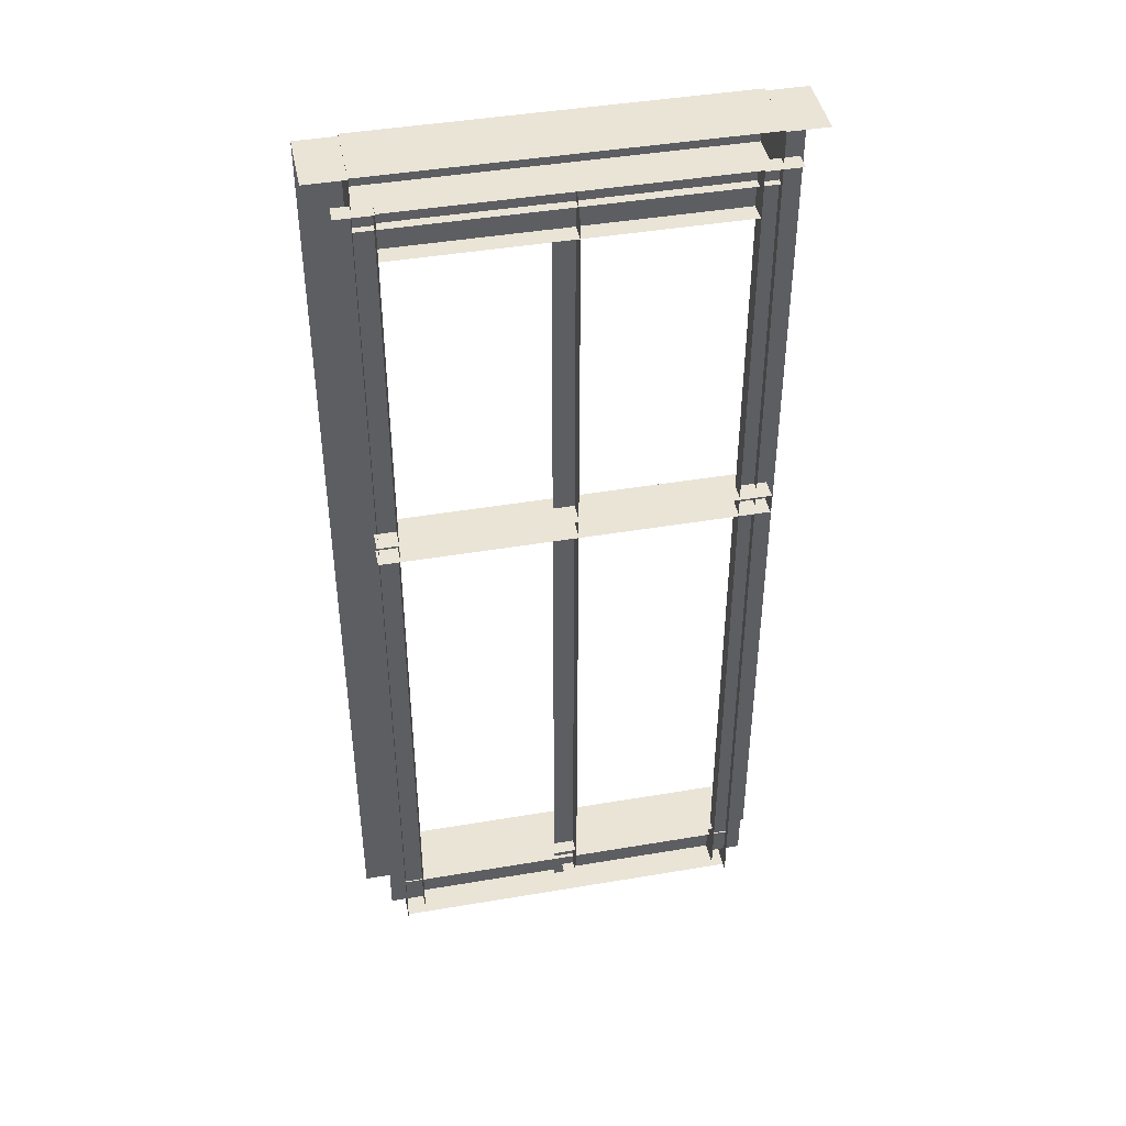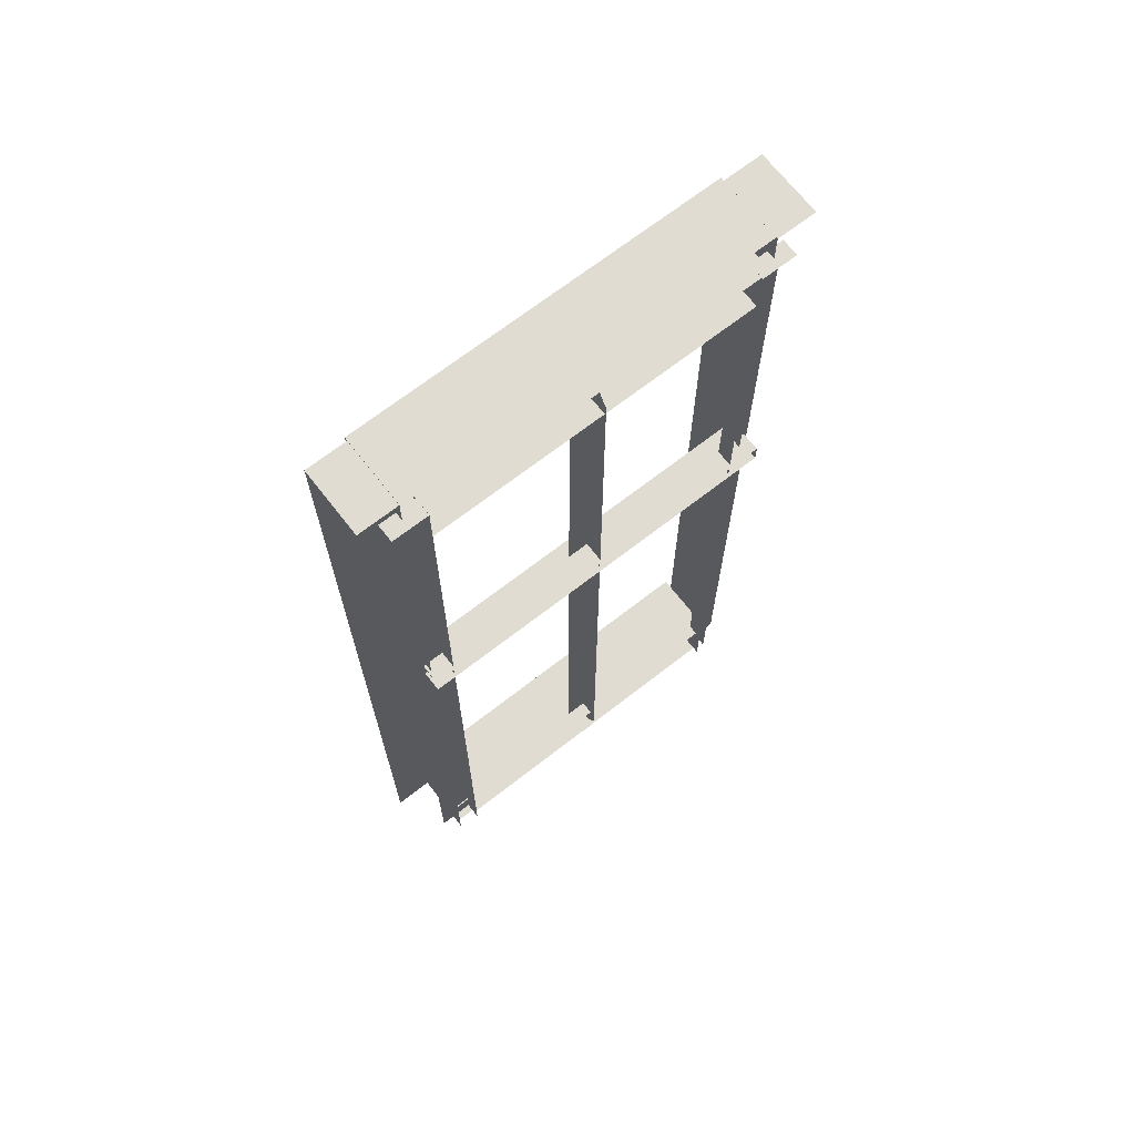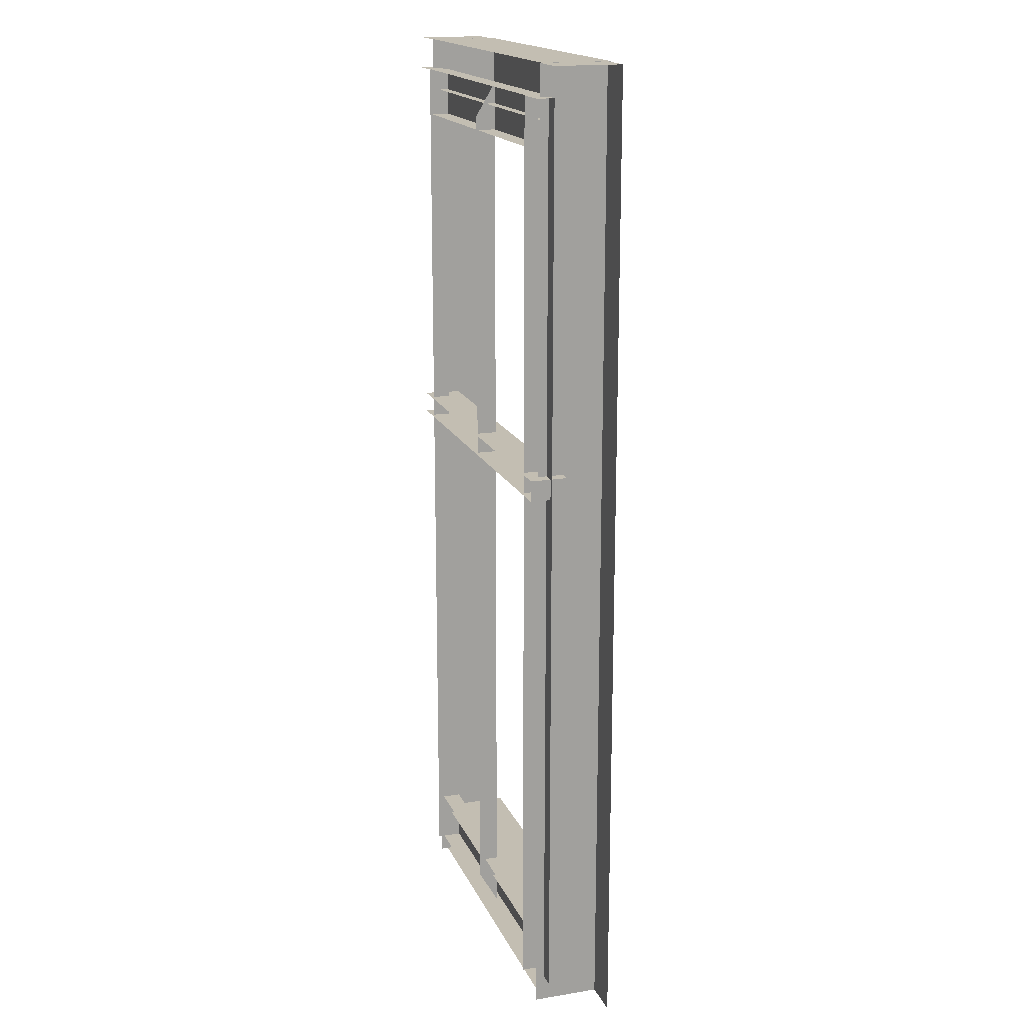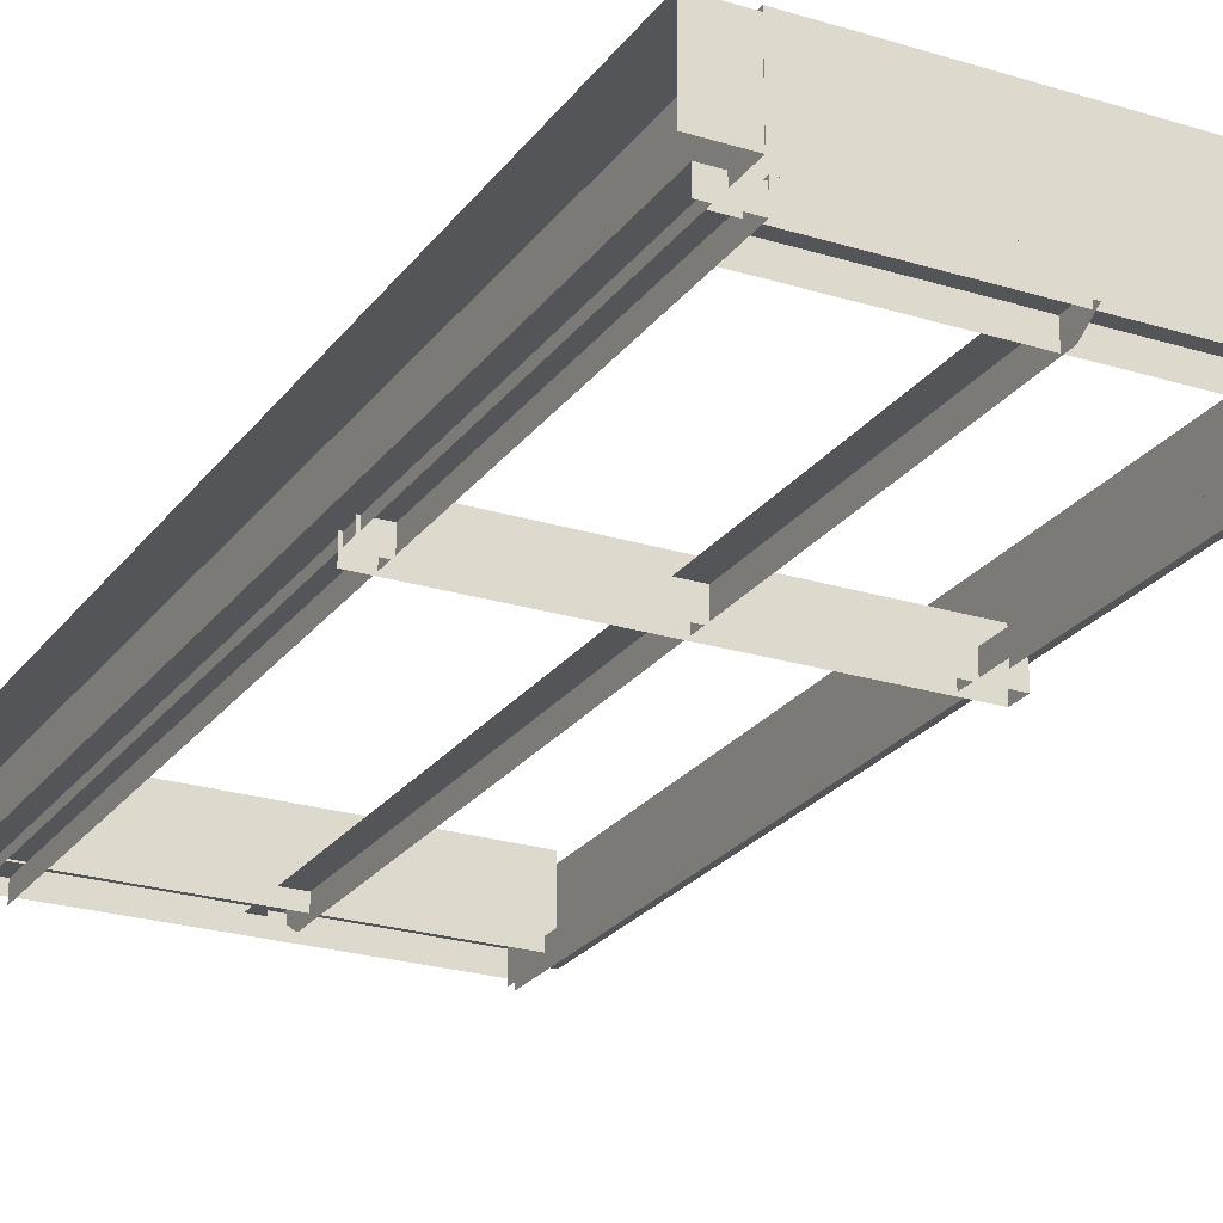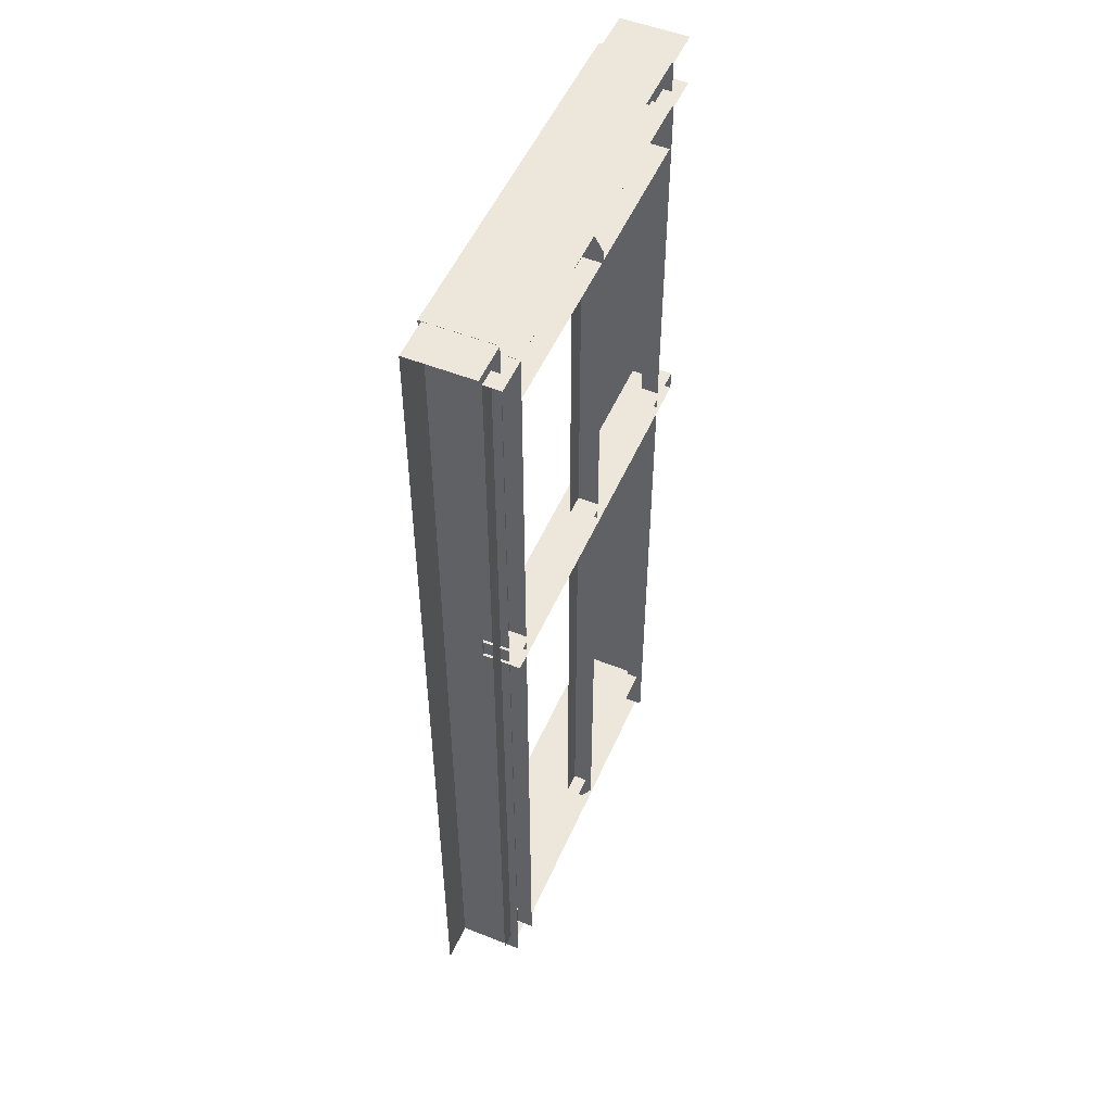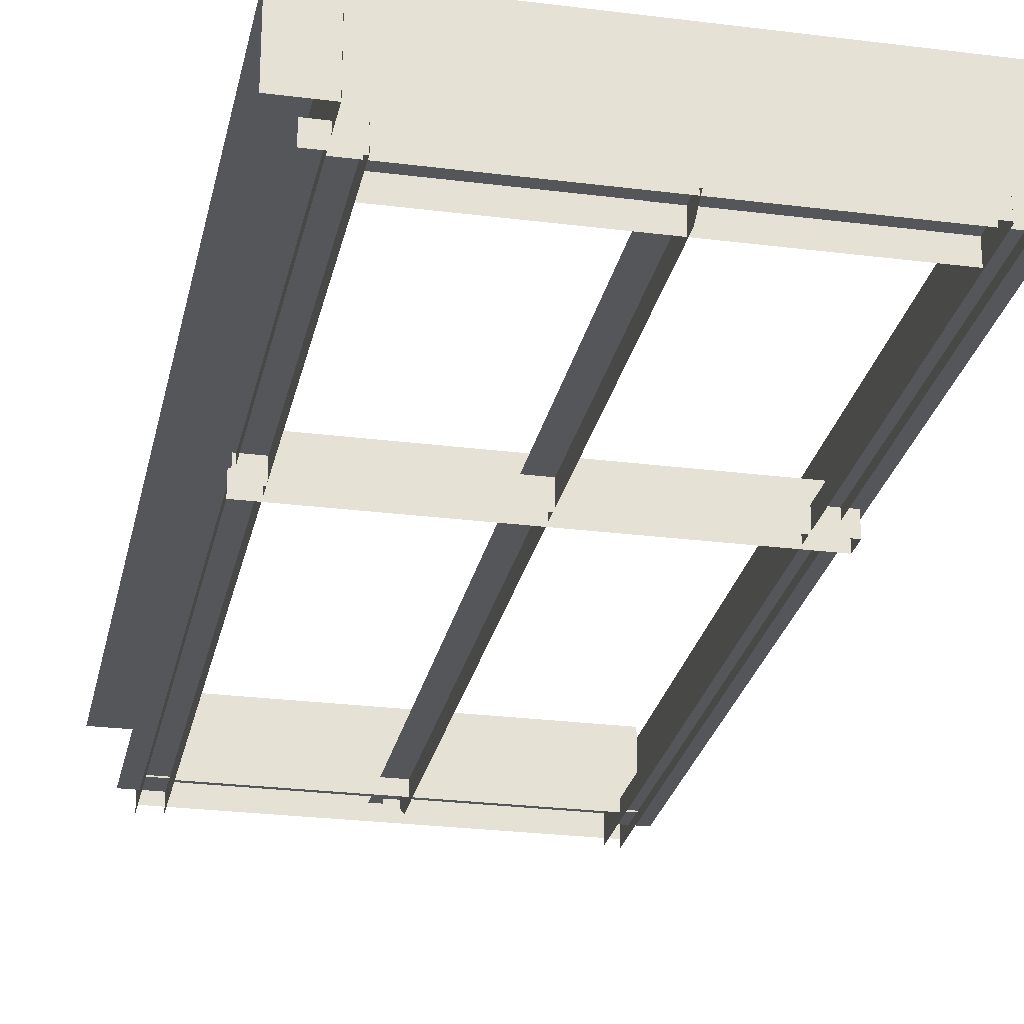
<metadata>
{"format":"obj","ext":"obj","renderer":"f3d","projection":"perspective","resolution":1024,"background":"white","views":[{"elev":43.6,"azim":168.7,"up":"+Y"},{"elev":69.1,"azim":142.1,"up":"+Y"},{"elev":17.3,"azim":-107.9,"up":"+Y"},{"elev":-24.0,"azim":152.8,"up":"+Z"},{"elev":51.9,"azim":113.2,"up":"+Y"},{"elev":-25.8,"azim":168.5,"up":"+Z"}]}
</metadata>
<code>
v 21.54 -3.874 -0.06348
v 21.54 -3.874 -0.02328
v 21.46 -3.874 -0.02328
v 21.46 -3.874 -0.06348
v 22.31 -3.874 -0.02328
v 22.31 -3.874 -0.06348
v 22.39 -3.874 -0.06348
v 22.39 -3.874 -0.02328
v 21.54 -3.874 -0.06348
v 21.54 -3.874 -0.02328
v 21.54 -6.01 -0.02328
v 21.54 -6.01 -0.06348
v 21.46 -3.874 -0.06348
v 21.46 -3.874 -0.02328
v 21.46 -6.01 -0.02328
v 22.31 -6.01 -0.06348
v 22.31 -6.01 -0.02328
v 22.31 -3.874 -0.02328
v 22.31 -3.874 -0.06348
v 22.39 -3.874 -0.02328
v 22.39 -3.874 -0.06348
v 22.39 -6.01 -0.02328
v 21.55 -6.011 -0.004894
v 22.31 -6.011 -0.004894
v 22.31 -5.888 -0.004894
v 21.55 -5.888 -0.004894
v 22.31 -5.888 -0.04859
v 21.55 -5.888 -0.04859
v 21.55 -6.011 -0.04859
v 22.31 -6.011 -0.04859
v 21.55 -3.984 -0.01629
v 22.31 -3.984 -0.01629
v 22.31 -3.873 -0.01629
v 21.55 -3.873 -0.01629
v 22.31 -3.873 -0.05998
v 21.55 -3.873 -0.05998
v 21.55 -3.984 -0.05998
v 22.31 -3.984 -0.05998
v 21.91 -5.97 -0.05924
v 21.94 -5.97 -0.05924
v 21.94 -5.97 -0.02267
v 21.91 -5.97 -0.02267
v 21.91 -5.93 -0.06348
v 21.91 -6.01 -0.01668
v 21.91 -3.875 -0.01668
v 21.91 -3.954 -0.06348
v 21.96 -6.01 -0.01668
v 21.96 -3.875 -0.01668
v 21.47 -4.771 0.01644
v 22.36 -4.771 0.01644
v 22.36 -4.722 0.01644
v 21.47 -4.722 0.01644
v 22.36 -4.722 -0.06986
v 21.47 -4.722 -0.06986
v 21.47 -4.771 -0.06986
v 22.36 -4.771 -0.06986
g polySurface48
f 1 2 3 4
f 5 6 7 8
f 9 10 11 12
f 10 9 13 14
f 15 11 10 14
f 16 17 18 19
f 19 18 20 21
f 17 22 20 18
f 23 24 25 26
f 26 25 27 28
f 29 30 24 23
f 24 30 27 25
f 29 23 26 28
f 31 32 33 34
f 34 33 35 36
f 37 38 32 31
f 32 38 35 33
f 37 31 34 36
f 39 40 41 42
f 43 44 45 46
f 44 47 48 45
f 49 50 51 52
f 52 51 53 54
f 55 56 50 49
f 55 49 52 54
v 21.5 -3.803 -0.04299
v 21.5 -3.803 0.001815
v 21.41 -3.803 0.001815
v 21.41 -3.803 -0.04299
v 22.35 -3.803 0.001815
v 22.35 -3.803 -0.04299
v 22.44 -3.803 -0.04299
v 22.44 -3.803 0.001815
v 21.5 -3.803 -0.04299
v 21.5 -3.803 0.111
v 21.5 -6.074 0.111
v 21.5 -6.074 -0.04299
v 21.41 -3.803 -0.04299
v 21.41 -3.803 0.111
v 21.41 -6.074 0.111
v 22.35 -6.074 -0.04299
v 22.35 -6.074 0.111
v 22.35 -3.803 0.111
v 22.35 -3.803 -0.04299
v 22.44 -3.803 0.111
v 22.44 -3.803 -0.04299
v 22.44 -6.074 0.111
v 21.5 -6.074 0.1318
v 22.35 -6.074 0.1318
v 22.35 -5.939 0.1318
v 21.5 -5.939 0.1318
v 22.35 -5.939 -0.0264
v 21.5 -5.939 -0.0264
v 21.5 -6.074 -0.0264
v 22.35 -6.074 -0.0264
v 21.5 -3.924 0.1188
v 22.35 -3.924 0.1188
v 22.35 -3.802 0.1188
v 21.5 -3.802 0.1188
v 22.35 -3.802 -0.0391
v 21.5 -3.802 -0.0391
v 21.5 -3.924 -0.0391
v 22.35 -3.924 -0.0391
g polySurface49
f 57 58 59 60
f 61 62 63 64
f 65 66 67 68
f 66 65 69 70
f 71 67 66 70
f 72 73 74 75
f 75 74 76 77
f 73 78 76 74
f 79 80 81 82
f 82 81 83 84
f 85 86 80 79
f 80 86 83 81
f 85 79 82 84
f 87 88 89 90
f 90 89 91 92
f 93 94 88 87
f 88 94 91 89
f 93 87 90 92

</code>
